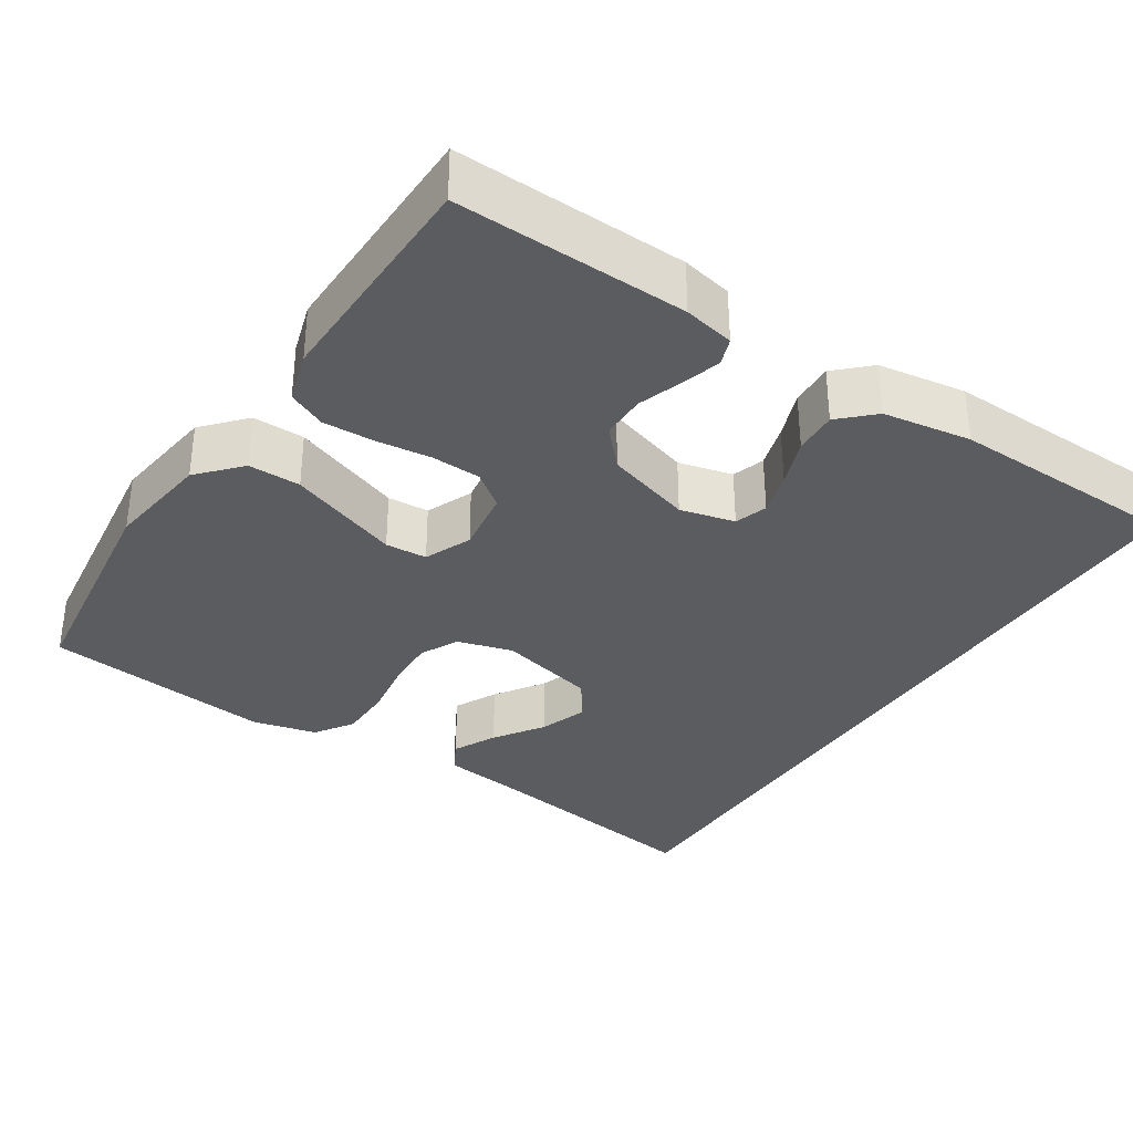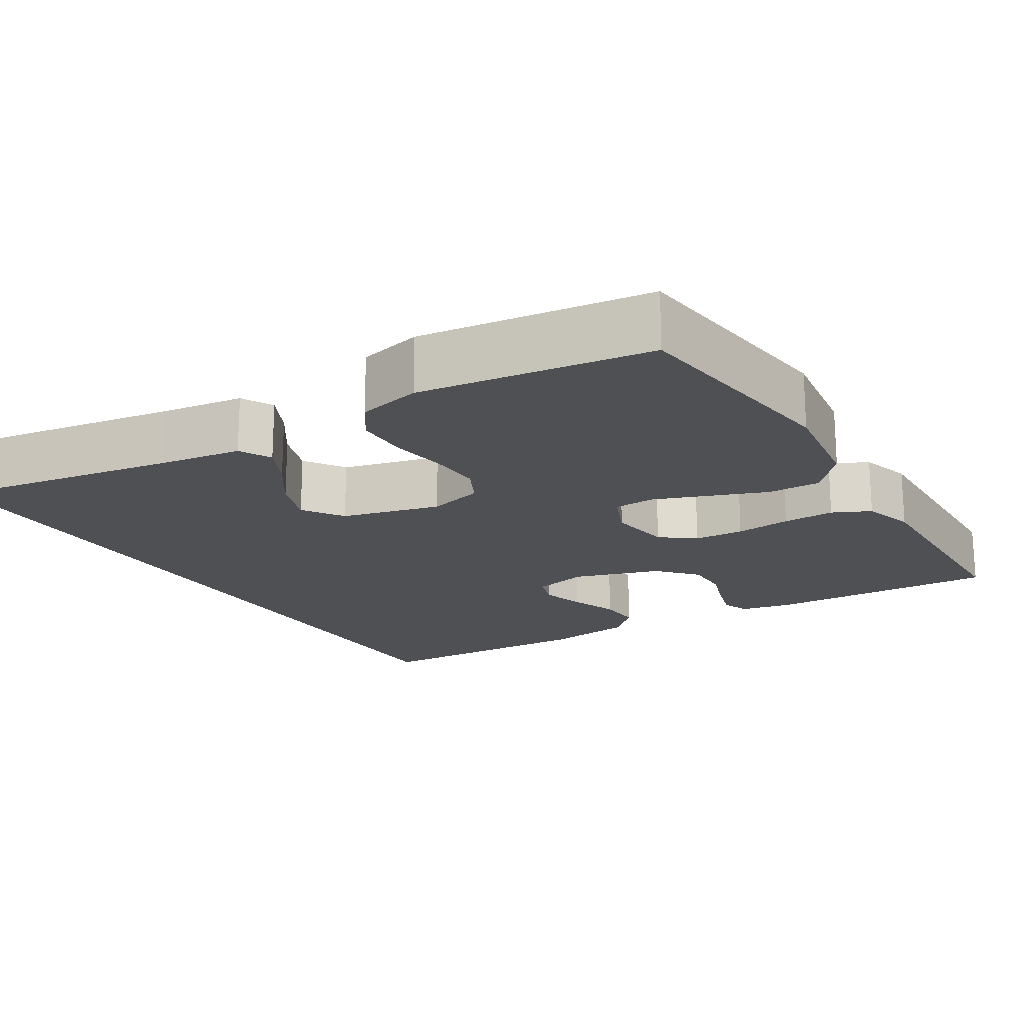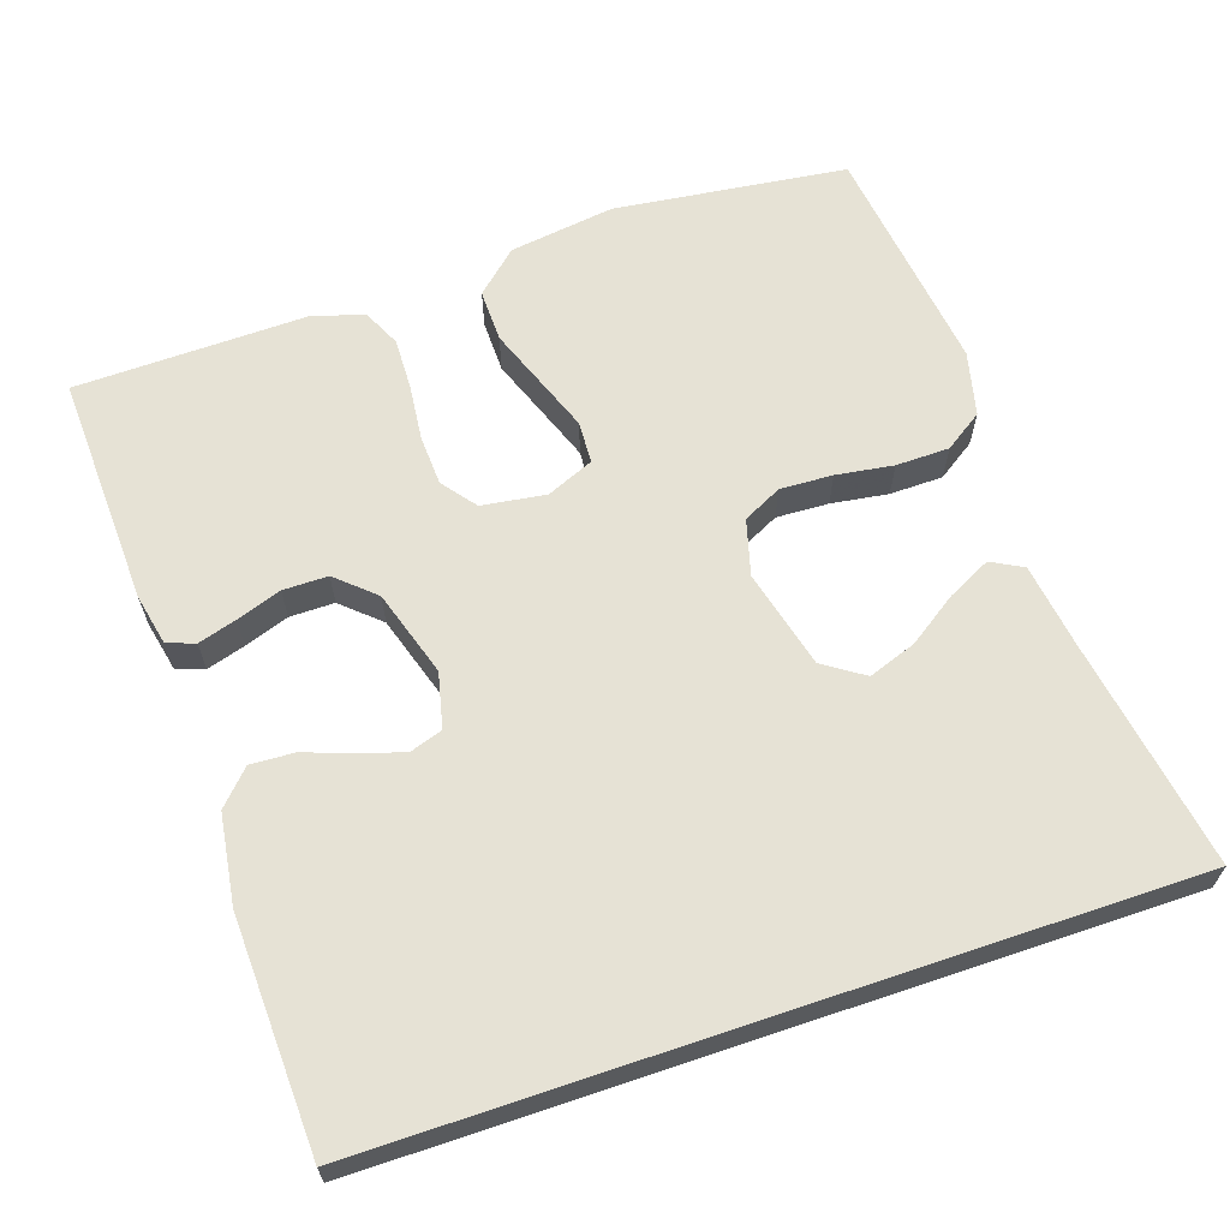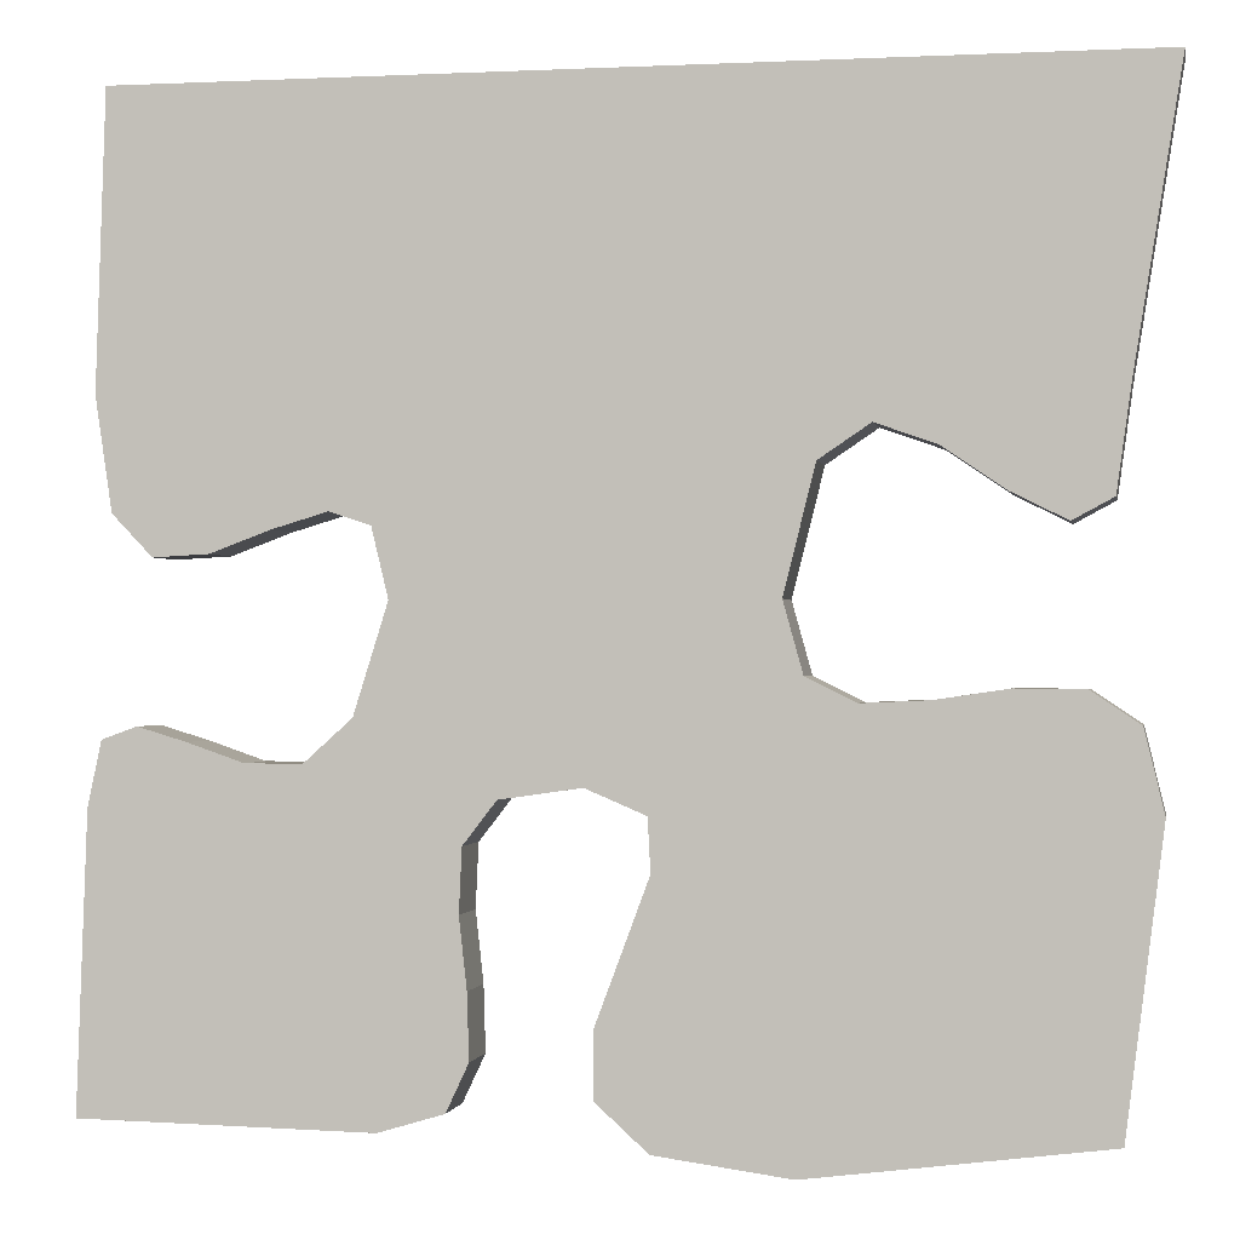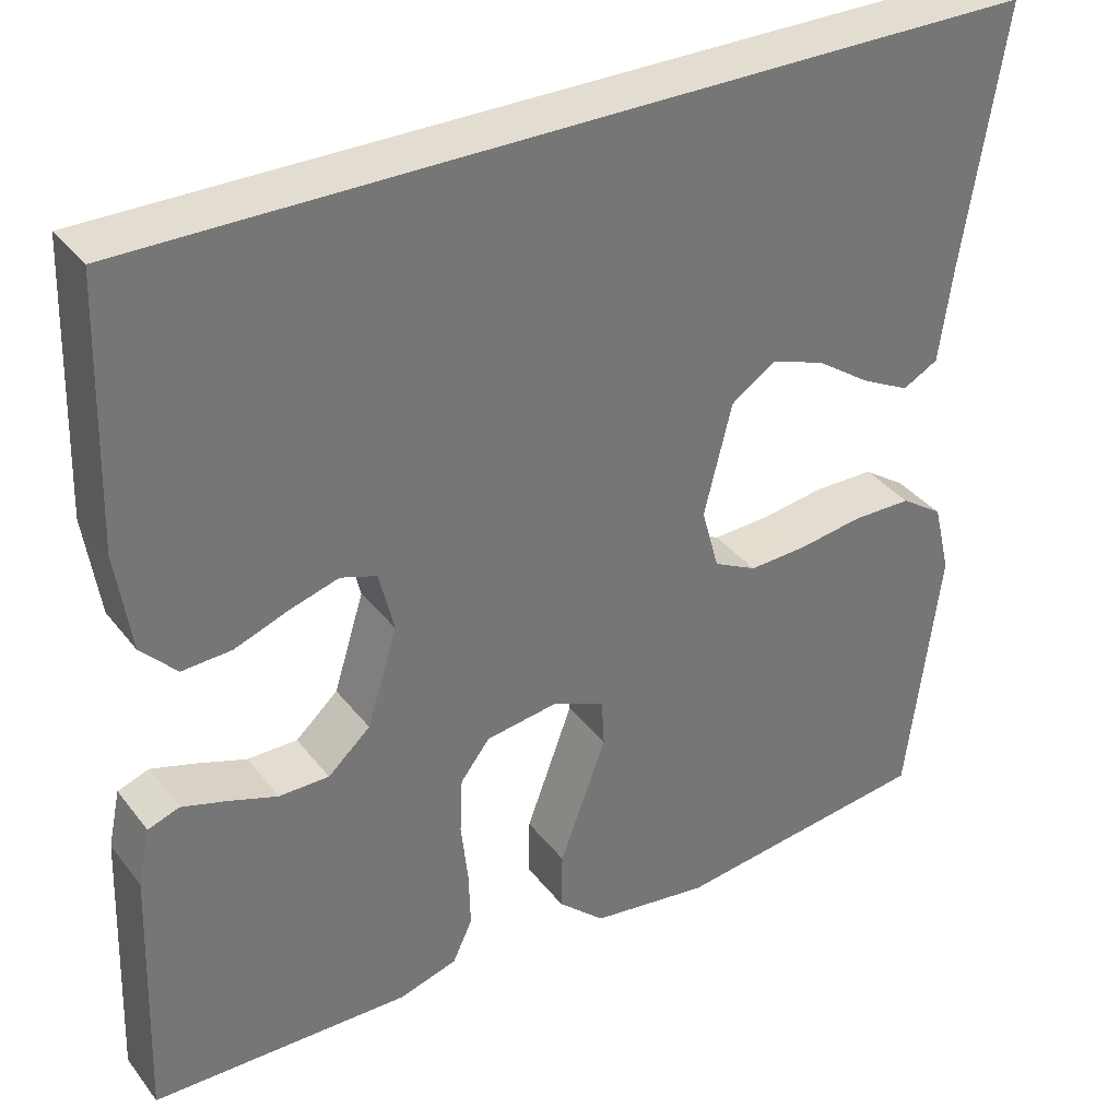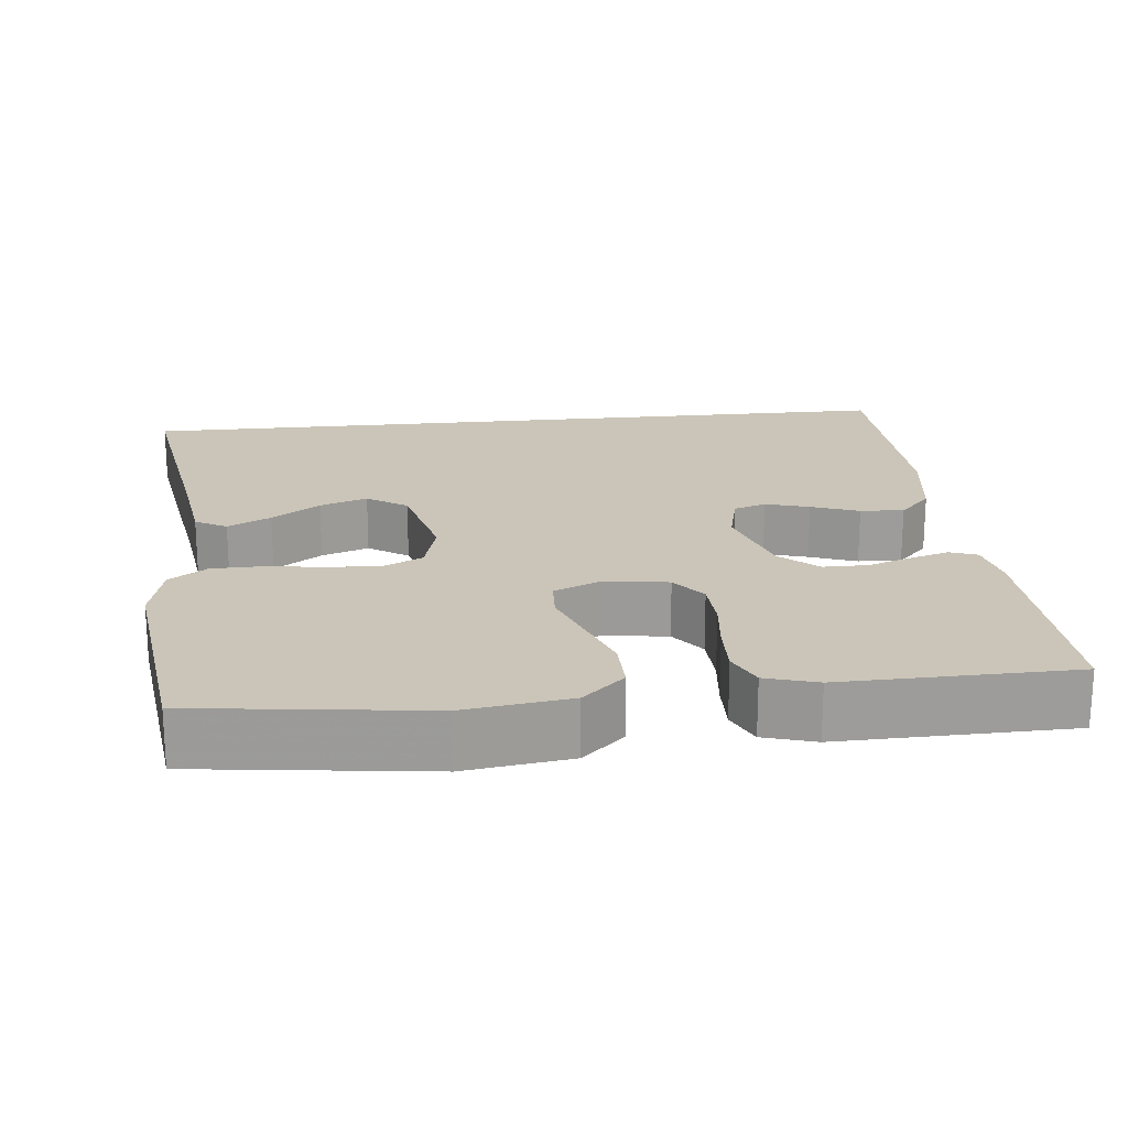
<metadata>
{"format":"obj","ext":"obj","renderer":"f3d","projection":"perspective","resolution":1024,"background":"white","views":[{"elev":-34.0,"azim":-122.8,"up":"+Y"},{"elev":-18.7,"azim":121.6,"up":"+Y"},{"elev":63.9,"azim":-18.7,"up":"+Y"},{"elev":-0.8,"azim":10.4,"up":"+Z"},{"elev":35.3,"azim":-32.4,"up":"+Z"},{"elev":20.3,"azim":174.0,"up":"+Y"}]}
</metadata>
<code>
v -0.472 0.07 0.5
v 0.557 0.07 0.5
v 0.509 0.07 0.2
v 0.494 0.07 0.092
v 0.453 0.07 0.07
v 0.397 0.07 0.098
v 0.334 0.07 0.141
v 0.272 0.07 0.163
v 0.22 0.07 0.128
v 0.188 0.07 0
v 0.208 0.07 -0.072
v 0.258 0.07 -0.097
v 0.326 0.07 -0.094
v 0.4 0.07 -0.083
v 0.469 0.07 -0.084
v 0.518 0.07 -0.117
v 0.538 0.07 -0.2
v 0.5 0.07 -0.5
v 0.2 0.07 -0.538
v 0.063 0.07 -0.519
v 0.009 0.07 -0.47
v 0.01 0.07 -0.402
v 0.038 0.07 -0.327
v 0.064 0.07 -0.257
v 0.061 0.07 -0.203
v 0 0.07 -0.177
v -0.083 0.07 -0.189
v -0.117 0.07 -0.233
v -0.12 0.07 -0.298
v -0.112 0.07 -0.37
v -0.11 0.07 -0.437
v -0.133 0.07 -0.486
v -0.2 0.07 -0.506
v -0.5 0.07 -0.5
v -0.489 0.07 -0.2
v -0.475 0.07 -0.134
v -0.439 0.07 -0.121
v -0.389 0.07 -0.136
v -0.331 0.07 -0.156
v -0.273 0.07 -0.156
v -0.224 0.07 -0.112
v -0.189 0.07 0
v -0.206 0.07 0.071
v -0.248 0.07 0.085
v -0.305 0.07 0.068
v -0.367 0.07 0.045
v -0.424 0.07 0.042
v -0.465 0.07 0.085
v -0.482 0.07 0.2
v -0.472 0 0.5
v 0.557 0 0.5
v 0.509 0 0.2
v 0.494 0 0.092
v 0.453 0 0.07
v 0.397 0 0.098
v 0.334 0 0.141
v 0.272 0 0.163
v 0.22 0 0.128
v 0.188 0 0
v 0.208 0 -0.072
v 0.258 0 -0.097
v 0.326 0 -0.094
v 0.4 0 -0.083
v 0.469 0 -0.084
v 0.518 0 -0.117
v 0.538 0 -0.2
v 0.5 0 -0.5
v 0.2 0 -0.538
v 0.063 0 -0.519
v 0.009 0 -0.47
v 0.01 0 -0.402
v 0.038 0 -0.327
v 0.064 0 -0.257
v 0.061 0 -0.203
v 0 0 -0.177
v -0.083 0 -0.189
v -0.117 0 -0.233
v -0.12 0 -0.298
v -0.112 0 -0.37
v -0.11 0 -0.437
v -0.133 0 -0.486
v -0.2 0 -0.506
v -0.5 0 -0.5
v -0.489 0 -0.2
v -0.475 0 -0.134
v -0.439 0 -0.121
v -0.389 0 -0.136
v -0.331 0 -0.156
v -0.273 0 -0.156
v -0.224 0 -0.112
v -0.189 0 0
v -0.206 0 0.071
v -0.248 0 0.085
v -0.305 0 0.068
v -0.367 0 0.045
v -0.424 0 0.042
v -0.465 0 0.085
v -0.482 0 0.2
f 49 1 2
f 48 49 2
f 47 48 2
f 46 47 2
f 45 46 2
f 44 45 2
f 43 44 2
f 42 43 2
f 41 42 2
f 40 41 2
f 37 38 39
f 36 37 39
f 35 36 39
f 34 35 39
f 33 34 39
f 32 33 39
f 31 32 39
f 30 31 39
f 29 30 39
f 28 29 39 40
f 27 28 40
f 26 27 40
f 21 22 23
f 20 21 23
f 19 20 23
f 18 19 23
f 17 18 23
f 16 17 23
f 15 16 23
f 14 15 23
f 13 14 23
f 12 13 23 24
f 11 12 24 25
f 5 6 7
f 4 5 7
f 3 4 7
f 3 7 8
f 2 3 8
f 40 2 8 9
f 10 11 25 26
f 9 10 26 40
f 51 50 98
f 51 98 97
f 51 97 96
f 51 96 95
f 51 95 94
f 51 94 93
f 51 93 92
f 51 92 91
f 51 91 90
f 51 90 89
f 88 87 86
f 88 86 85
f 88 85 84
f 88 84 83
f 88 83 82
f 88 82 81
f 88 81 80
f 88 80 79
f 88 79 78
f 89 88 78 77
f 89 77 76
f 89 76 75
f 72 71 70
f 72 70 69
f 72 69 68
f 72 68 67
f 72 67 66
f 72 66 65
f 72 65 64
f 72 64 63
f 72 63 62
f 73 72 62 61
f 74 73 61 60
f 56 55 54
f 56 54 53
f 56 53 52
f 57 56 52
f 57 52 51
f 58 57 51 89
f 75 74 60 59
f 89 75 59 58
f 1 50 51 2
f 2 51 52 3
f 3 52 53 4
f 4 53 54 5
f 5 54 55 6
f 6 55 56 7
f 7 56 57 8
f 8 57 58 9
f 9 58 59 10
f 10 59 60 11
f 11 60 61 12
f 12 61 62 13
f 13 62 63 14
f 14 63 64 15
f 15 64 65 16
f 16 65 66 17
f 17 66 67 18
f 18 67 68 19
f 19 68 69 20
f 20 69 70 21
f 21 70 71 22
f 22 71 72 23
f 23 72 73 24
f 24 73 74 25
f 25 74 75 26
f 26 75 76 27
f 27 76 77 28
f 28 77 78 29
f 29 78 79 30
f 30 79 80 31
f 31 80 81 32
f 32 81 82 33
f 33 82 83 34
f 34 83 84 35
f 35 84 85 36
f 36 85 86 37
f 37 86 87 38
f 38 87 88 39
f 39 88 89 40
f 40 89 90 41
f 41 90 91 42
f 42 91 92 43
f 43 92 93 44
f 44 93 94 45
f 45 94 95 46
f 46 95 96 47
f 47 96 97 48
f 48 97 98 49
f 49 98 50 1

</code>
